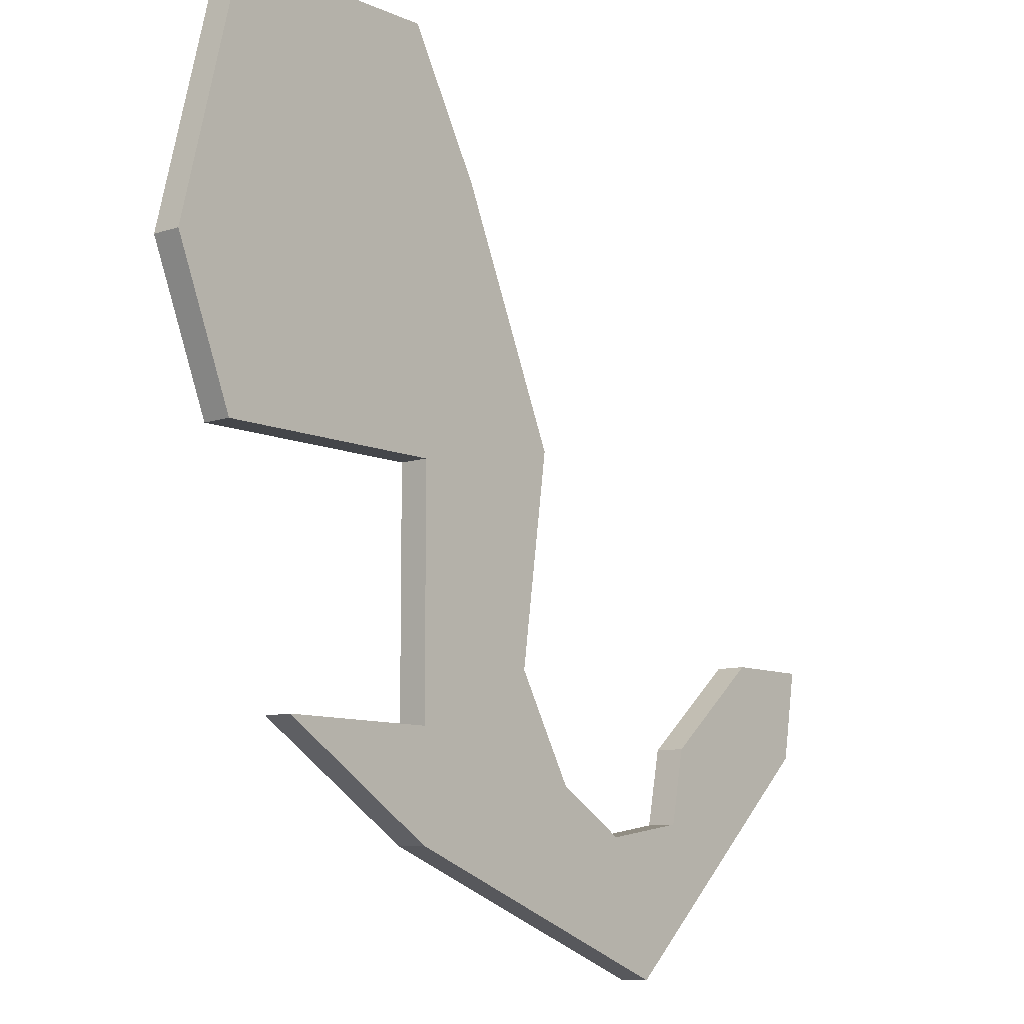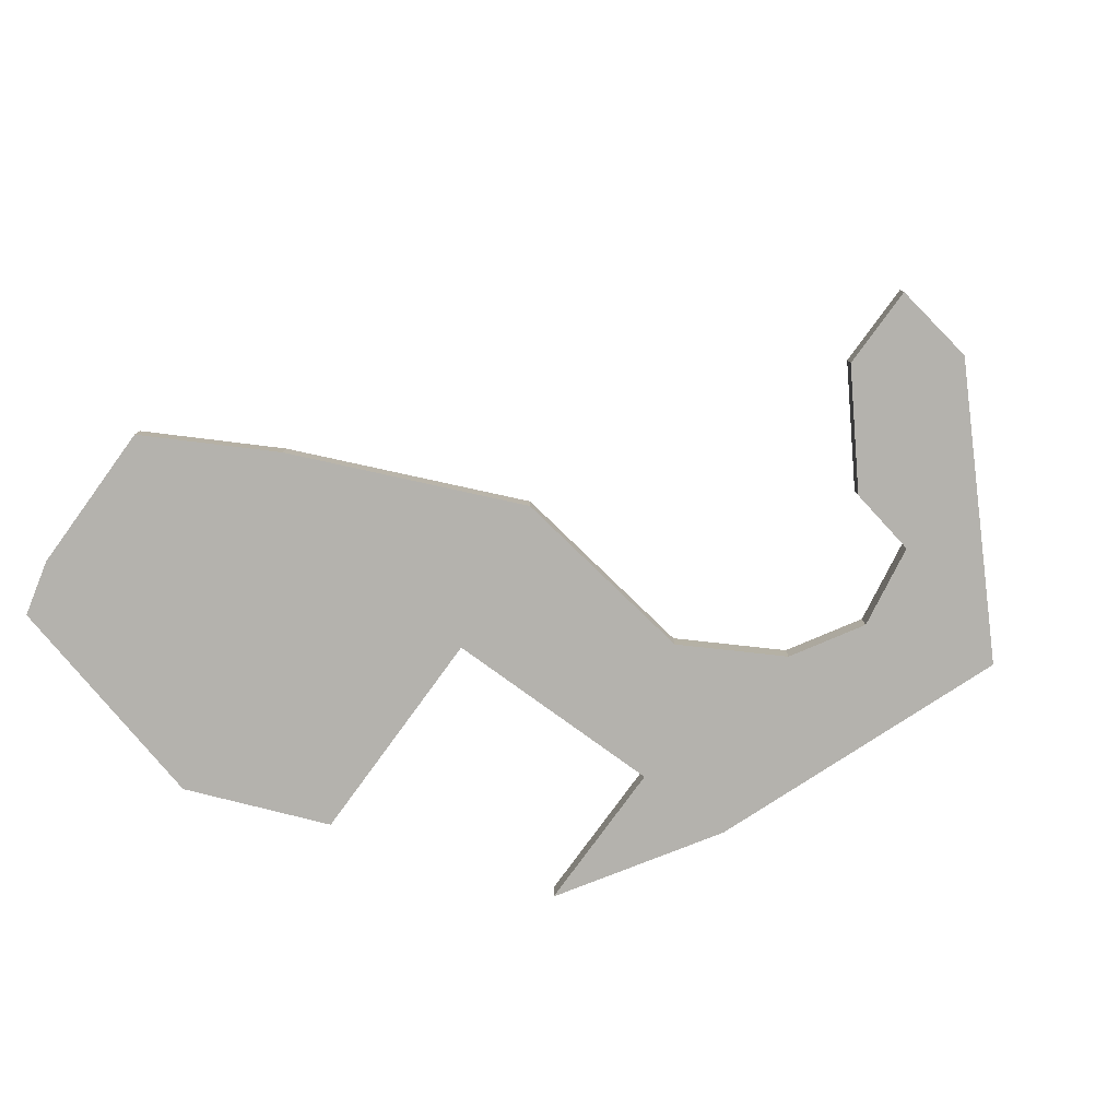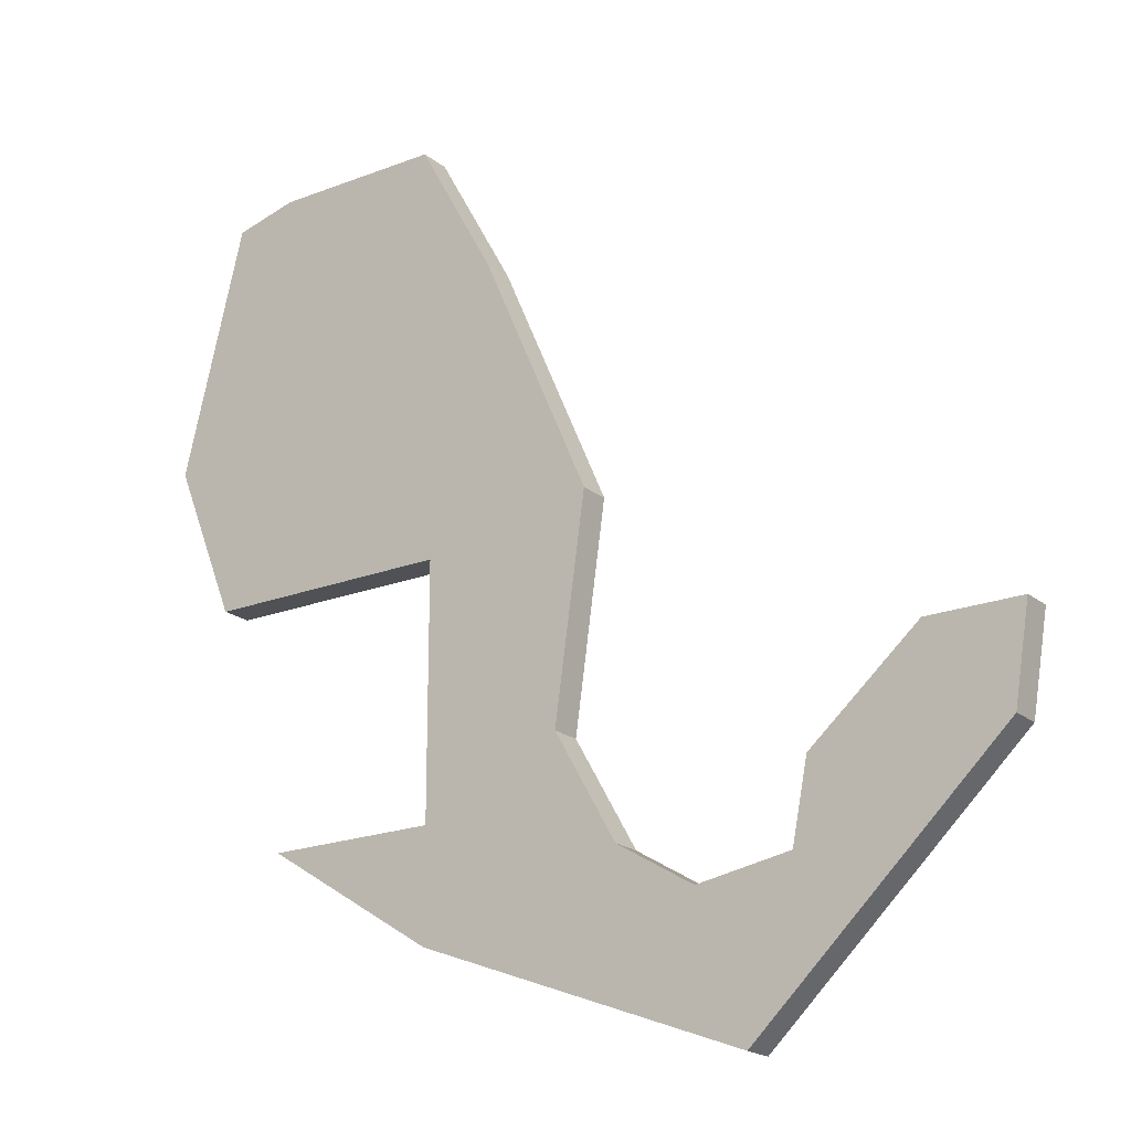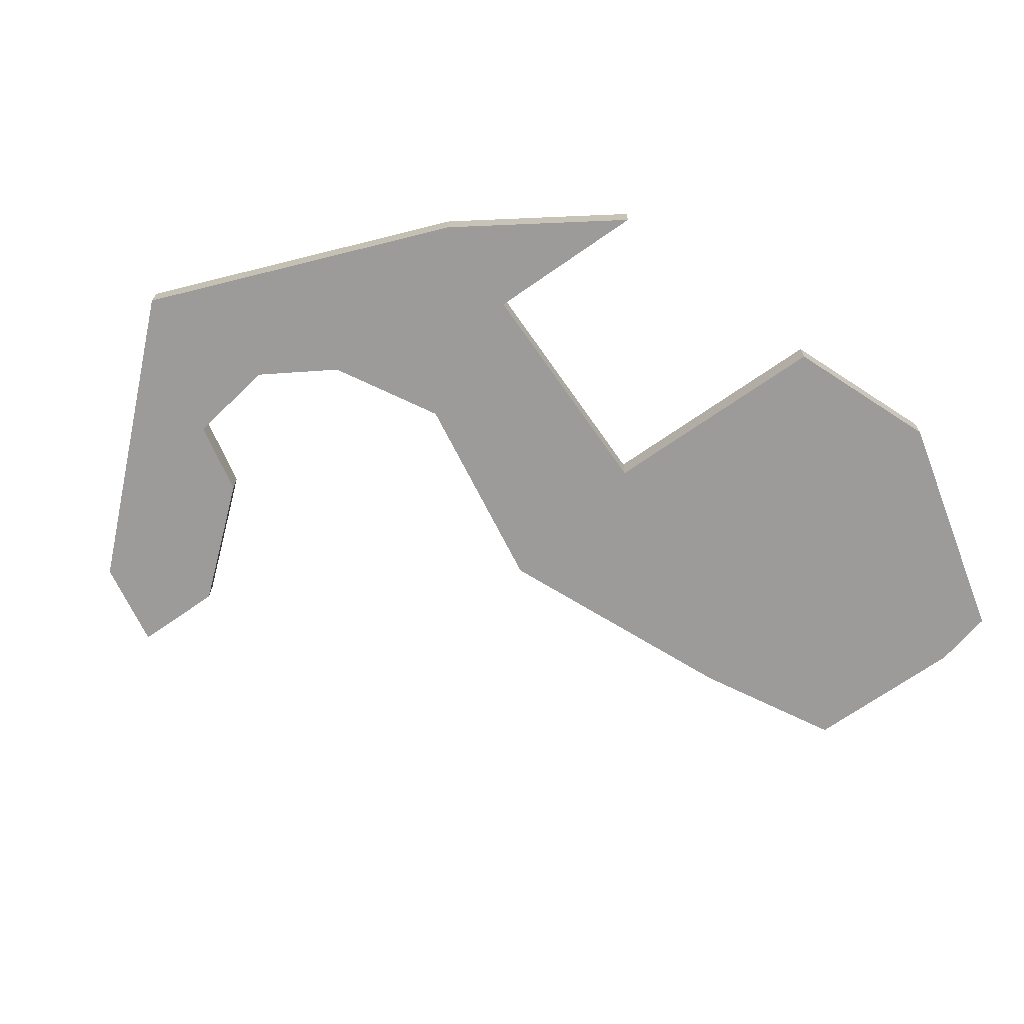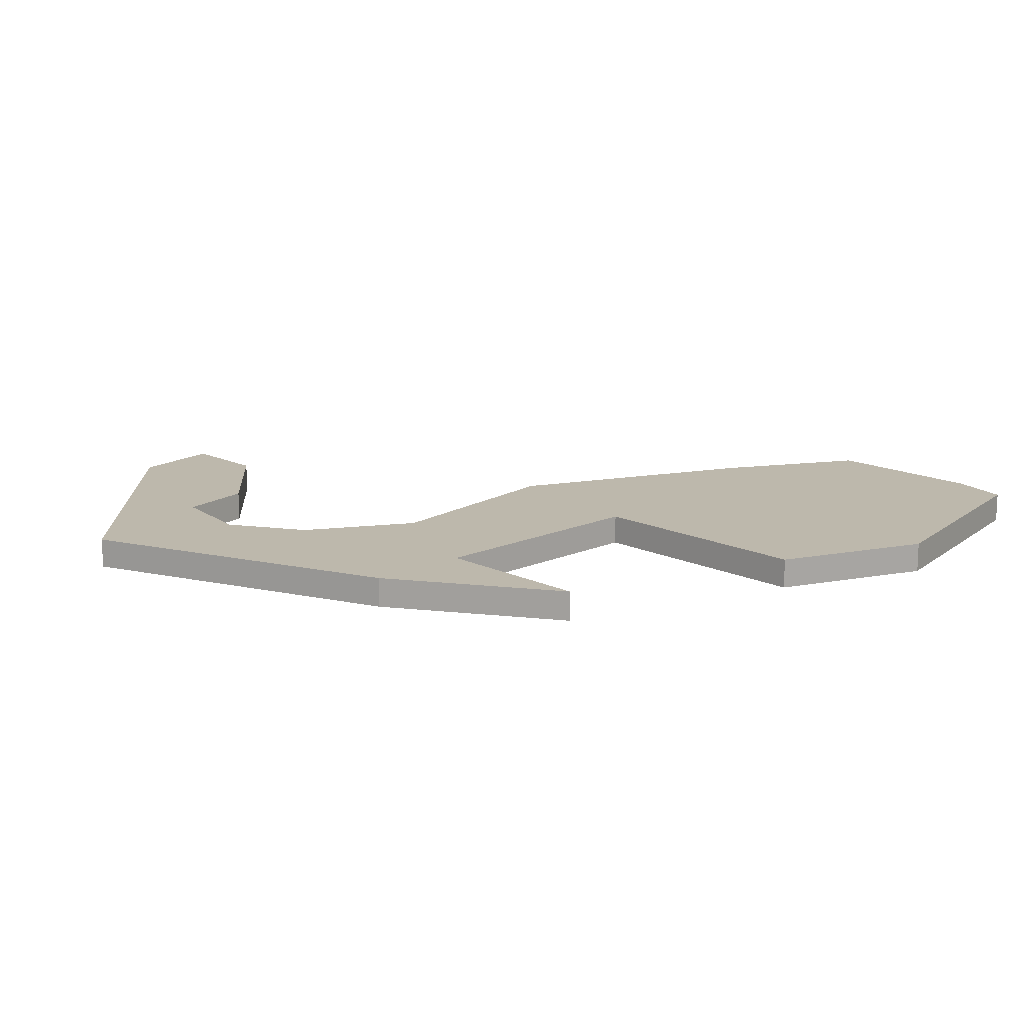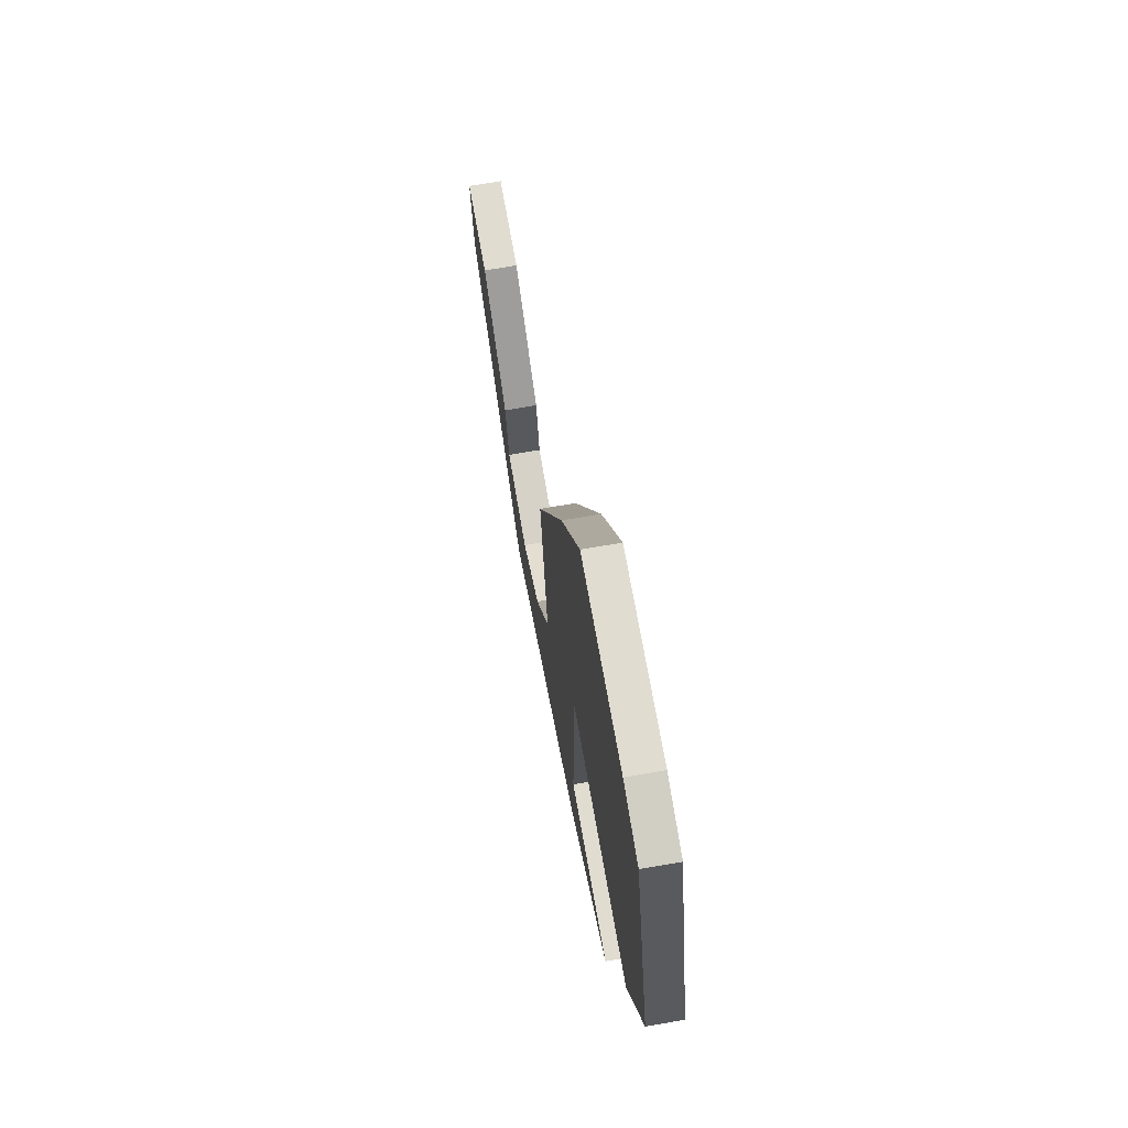
<metadata>
{"format":"obj","ext":"obj","renderer":"f3d","projection":"perspective","resolution":1024,"background":"white","views":[{"elev":-9.5,"azim":-49.1,"up":"+Z"},{"elev":-79.5,"azim":54.0,"up":"+Y"},{"elev":-20.2,"azim":35.5,"up":"+Z"},{"elev":-69.7,"azim":-145.1,"up":"+Y"},{"elev":14.8,"azim":-133.9,"up":"+Y"},{"elev":69.7,"azim":-99.9,"up":"+Z"}]}
</metadata>
<code>
g pb_Mesh1760446
v 30 0 -32
v 29 0 -38
v 24 0 -32
v 17 0 -38
v 16 0 -43
v 13 0 -53
v 10 0 -44
v 5 0 -41
v -8 0 -45
v -8 0 -38
v -19 0 -38
v 1 0 -34
v -8 0 -34
v -8 0 -22
v 3 0 -20
v -4 0 -4
v -13 0 -22
v -28 0 -12
v -20 0 5
v -24 0 4
v -9 0 5
v -24 0 -22
v -24 2 -22
v -13 2 -22
v -28 2 -12
v -20 2 5
v -4 2 -4
v -9 2 5
v -24 2 4
v -8 2 -22
v 3 2 -20
v 1 2 -34
v -8 2 -34
v -8 2 -38
v 5 2 -41
v -8 2 -45
v -19 2 -38
v 13 2 -53
v 10 2 -44
v 16 2 -43
v 29 2 -38
v 17 2 -38
v 24 2 -32
v 30 2 -32
v -24 0 -22
v -13 0 -22
v -24 2 -22
v -13 2 -22
v -28 0 -12
v -24 0 -22
v -28 2 -12
v -24 2 -22
v -4 0 -4
v -9 0 5
v -4 2 -4
v -9 2 5
v -9 0 5
v -20 0 5
v -9 2 5
v -20 2 5
v -20 0 5
v -24 0 4
v -20 2 5
v -24 2 4
v -24 0 4
v -28 0 -12
v -24 2 4
v -28 2 -12
v -8 0 -22
v -8 2 -22
v 3 0 -20
v -4 0 -4
v 3 2 -20
v -4 2 -4
v 1 0 -34
v 3 0 -20
v 1 2 -34
v 3 2 -20
v -8 0 -22
v -8 0 -34
v -8 2 -22
v -8 2 -34
v -8 0 -38
v -8 2 -38
v 5 0 -41
v 1 0 -34
v 5 2 -41
v 1 2 -34
v -8 0 -38
v -19 0 -38
v -8 2 -38
v -19 2 -38
v -19 0 -38
v -8 0 -45
v -19 2 -38
v -8 2 -45
v -8 0 -45
v 13 0 -53
v -8 2 -45
v 13 2 -53
v 10 0 -44
v 5 0 -41
v 10 2 -44
v 5 2 -41
v 16 0 -43
v 10 0 -44
v 16 2 -43
v 10 2 -44
v 13 0 -53
v 29 0 -38
v 13 2 -53
v 29 2 -38
v 17 0 -38
v 16 0 -43
v 17 2 -38
v 16 2 -43
v 24 0 -32
v 17 0 -38
v 24 2 -32
v 17 2 -38
v 29 0 -38
v 30 0 -32
v 29 2 -38
v 30 2 -32
v 30 0 -32
v 24 0 -32
v 30 2 -32
v 24 2 -32
g pb_Mesh1760446_0
f 3 2 1
f 4 2 3
f 5 2 4
f 6 2 5
f 7 6 5
f 6 7 8
f 6 8 9
f 10 9 8
f 9 10 11
f 10 8 12
f 13 10 12
f 14 13 12
f 14 12 15
f 14 15 16
f 14 16 17
f 16 18 17
f 19 18 16
f 19 20 18
f 19 16 21
f 22 17 18
f 25 24 23
f 28 27 26
f 25 29 26
f 27 25 26
f 24 25 27
f 24 27 30
f 27 31 30
f 31 32 30
f 32 33 30
f 32 34 33
f 32 35 34
f 37 34 36
f 35 36 34
f 36 35 38
f 35 39 38
f 40 38 39
f 40 41 38
f 42 41 40
f 43 41 42
f 44 41 43
f 47 46 45
f 47 48 46
f 51 50 49
f 51 52 50
f 55 54 53
f 55 56 54
f 59 58 57
f 59 60 58
f 63 62 61
f 63 64 62
f 67 66 65
f 67 68 66
f 48 69 46
f 48 70 69
f 73 72 71
f 73 74 72
f 77 76 75
f 77 78 76
f 81 80 79
f 81 82 80
f 82 83 80
f 82 84 83
f 87 86 85
f 87 88 86
f 91 90 89
f 91 92 90
f 95 94 93
f 95 96 94
f 99 98 97
f 99 100 98
f 103 102 101
f 103 104 102
f 107 106 105
f 107 108 106
f 111 110 109
f 111 112 110
f 115 114 113
f 115 116 114
f 119 118 117
f 119 120 118
f 123 122 121
f 123 124 122
f 127 126 125
f 127 128 126
g pb_Mesh1760446_1

</code>
